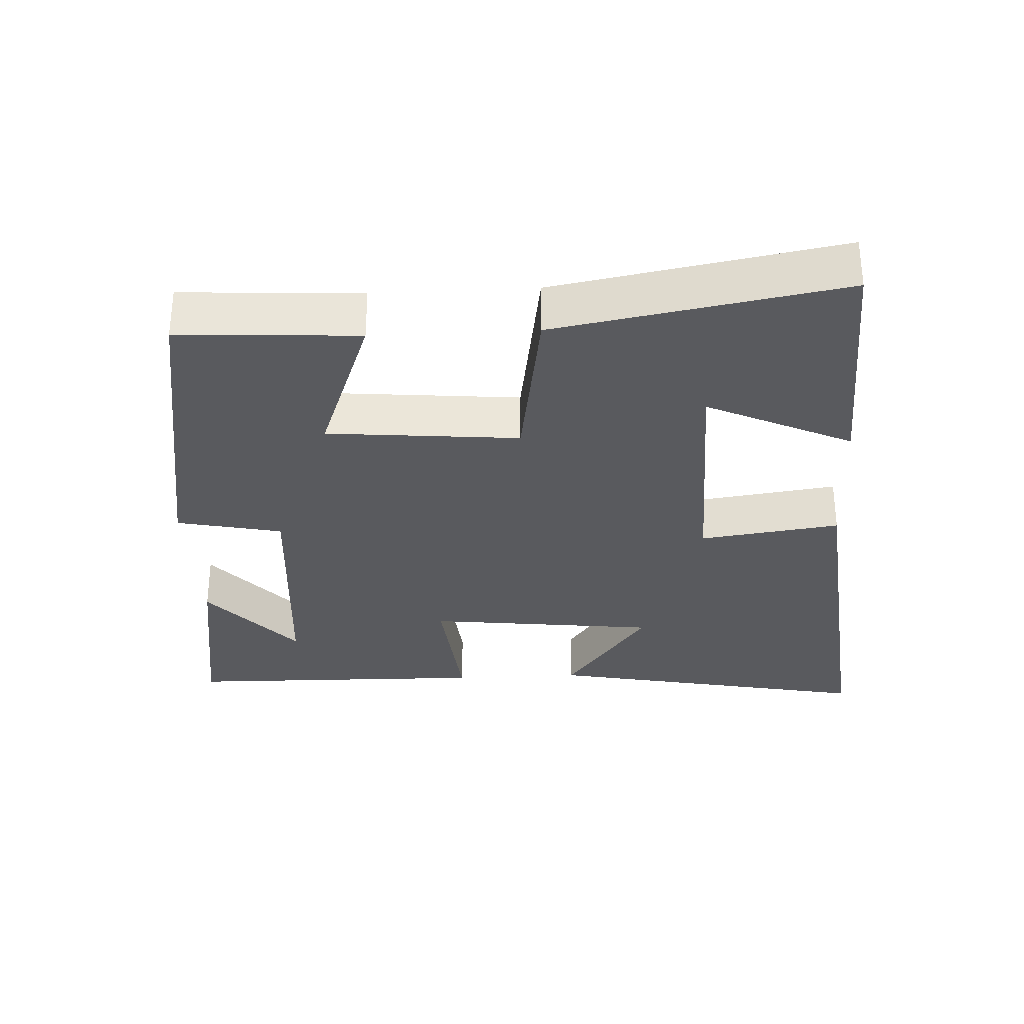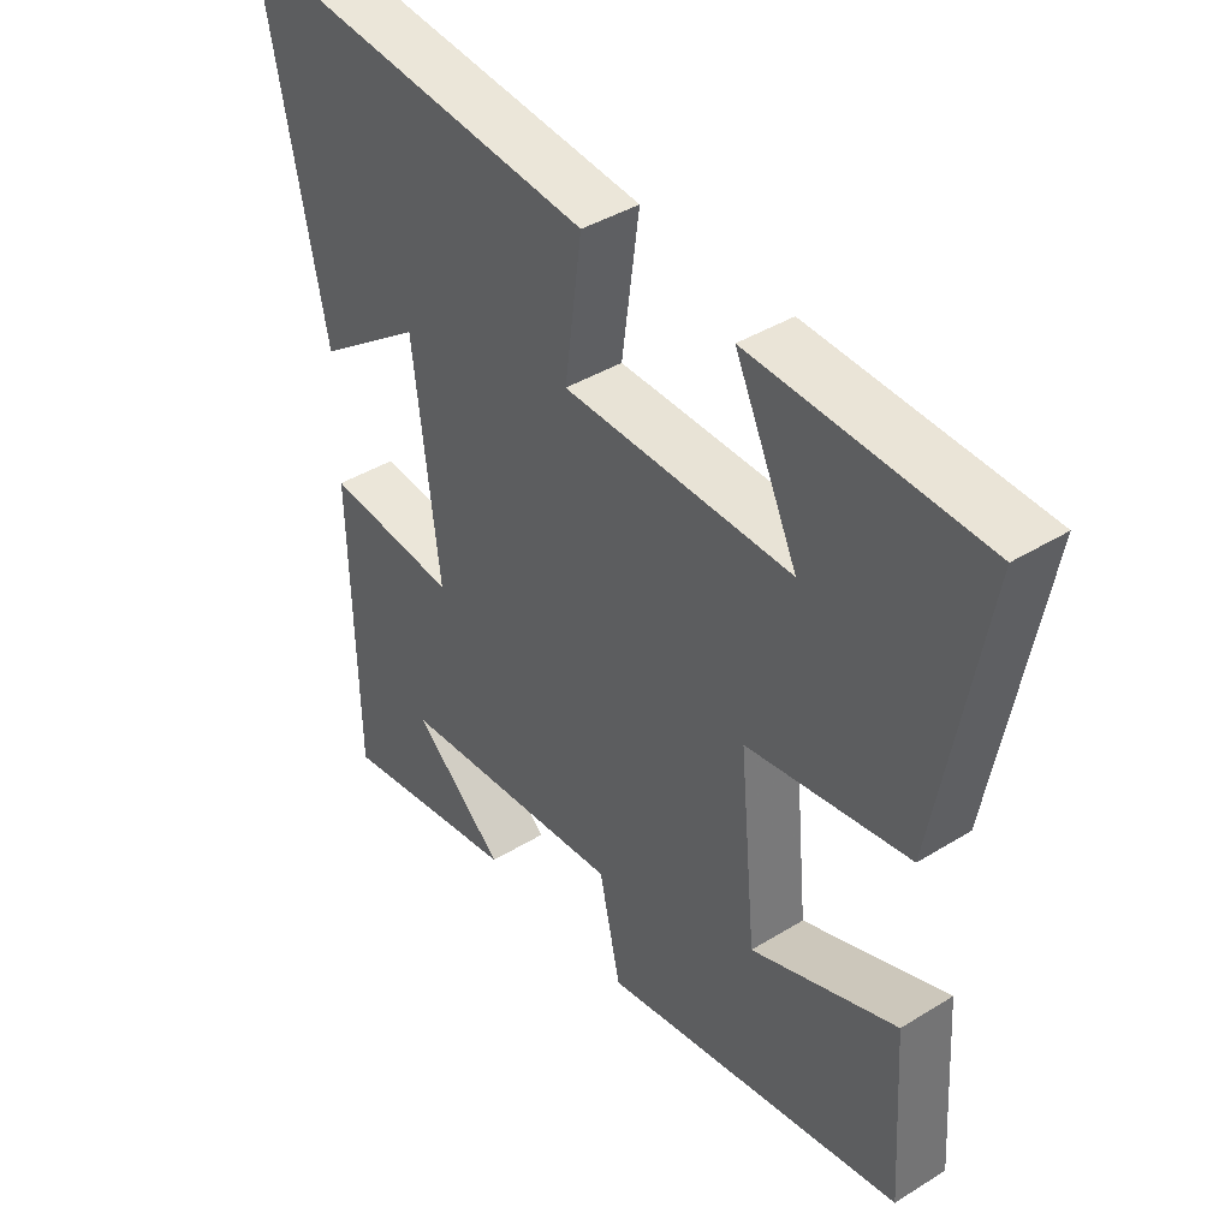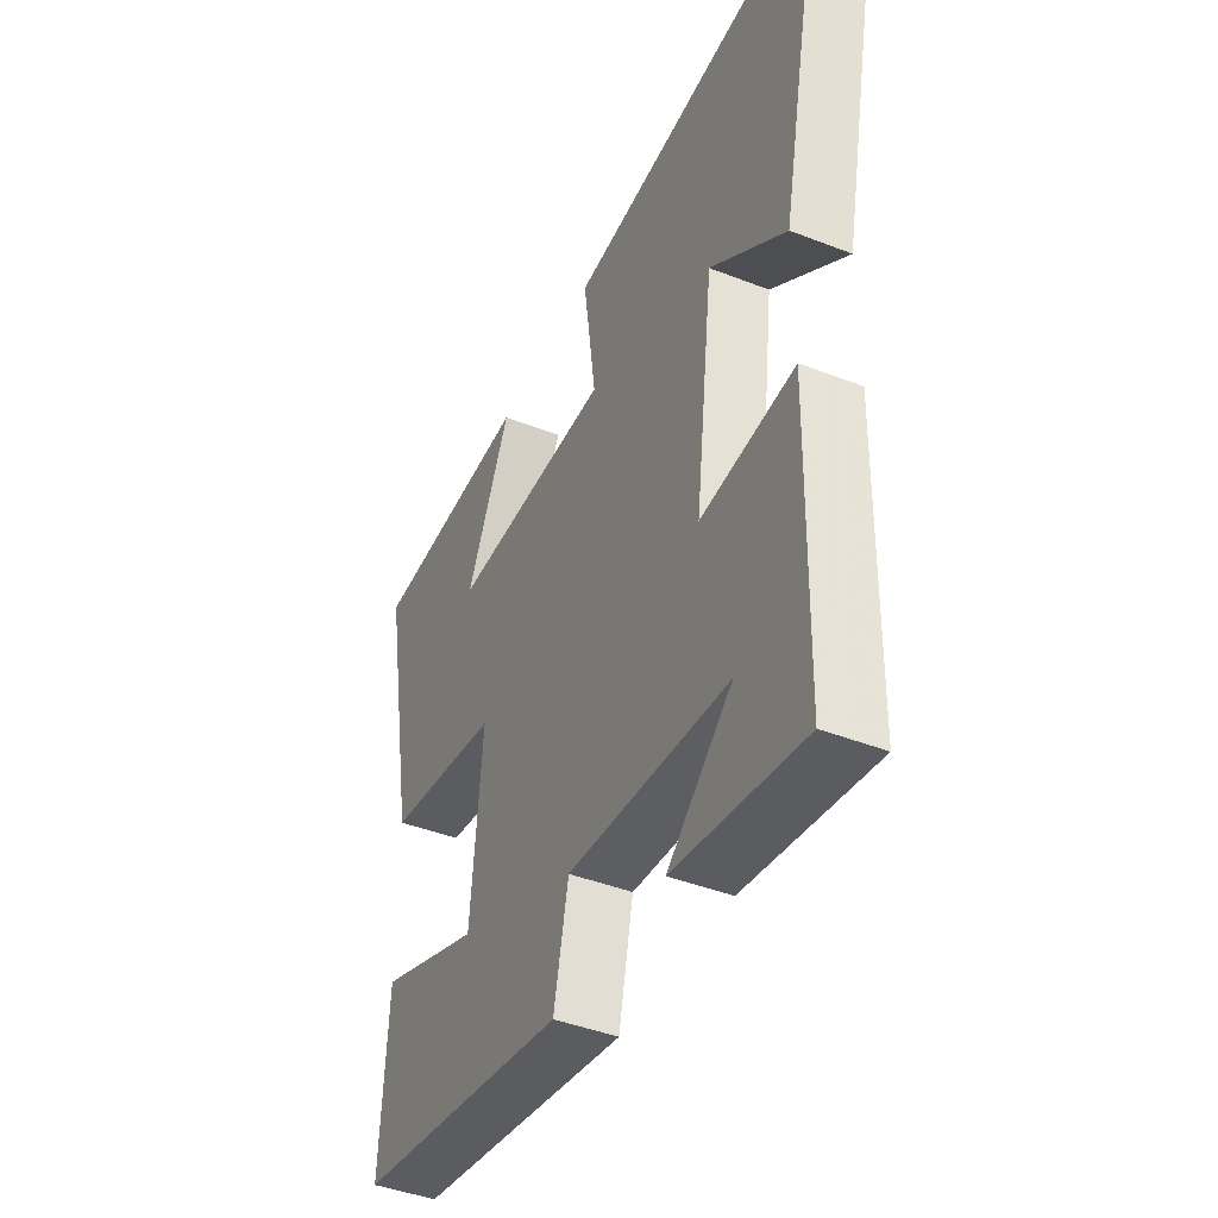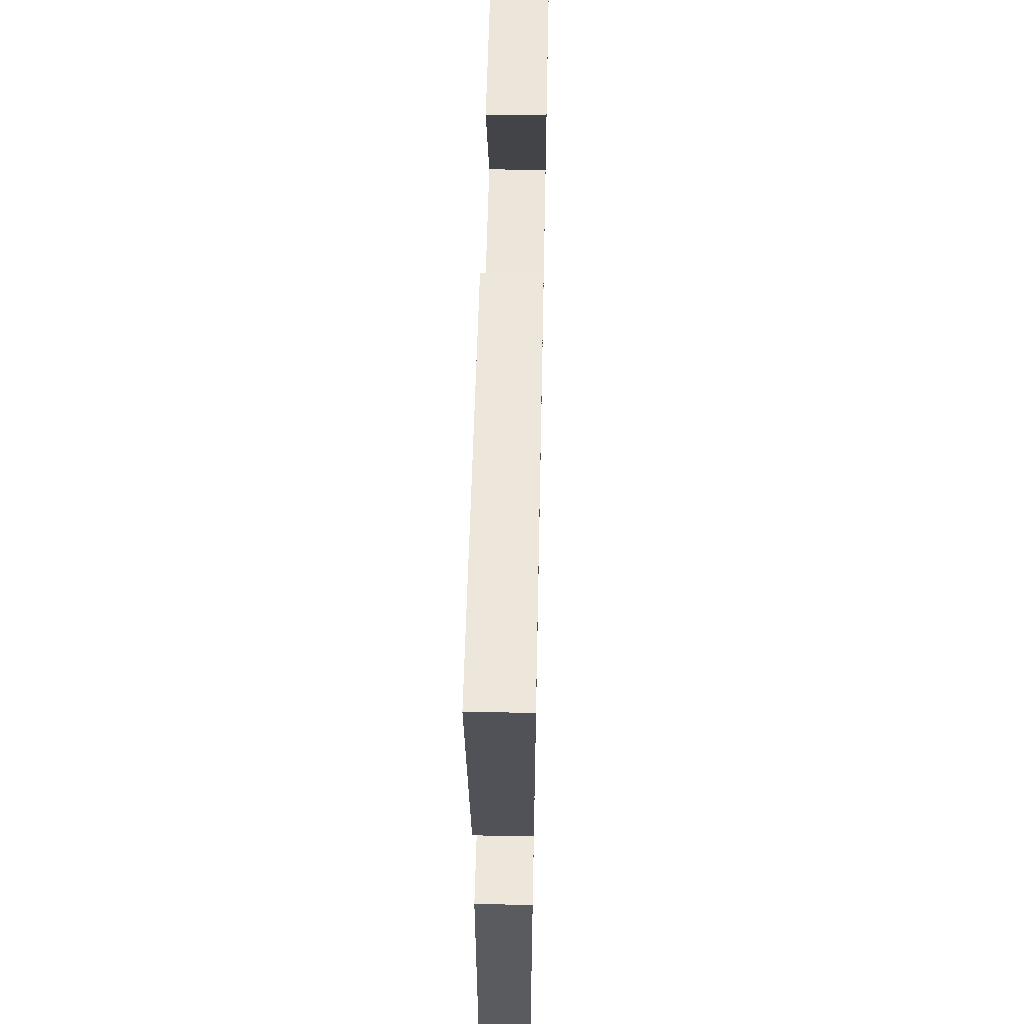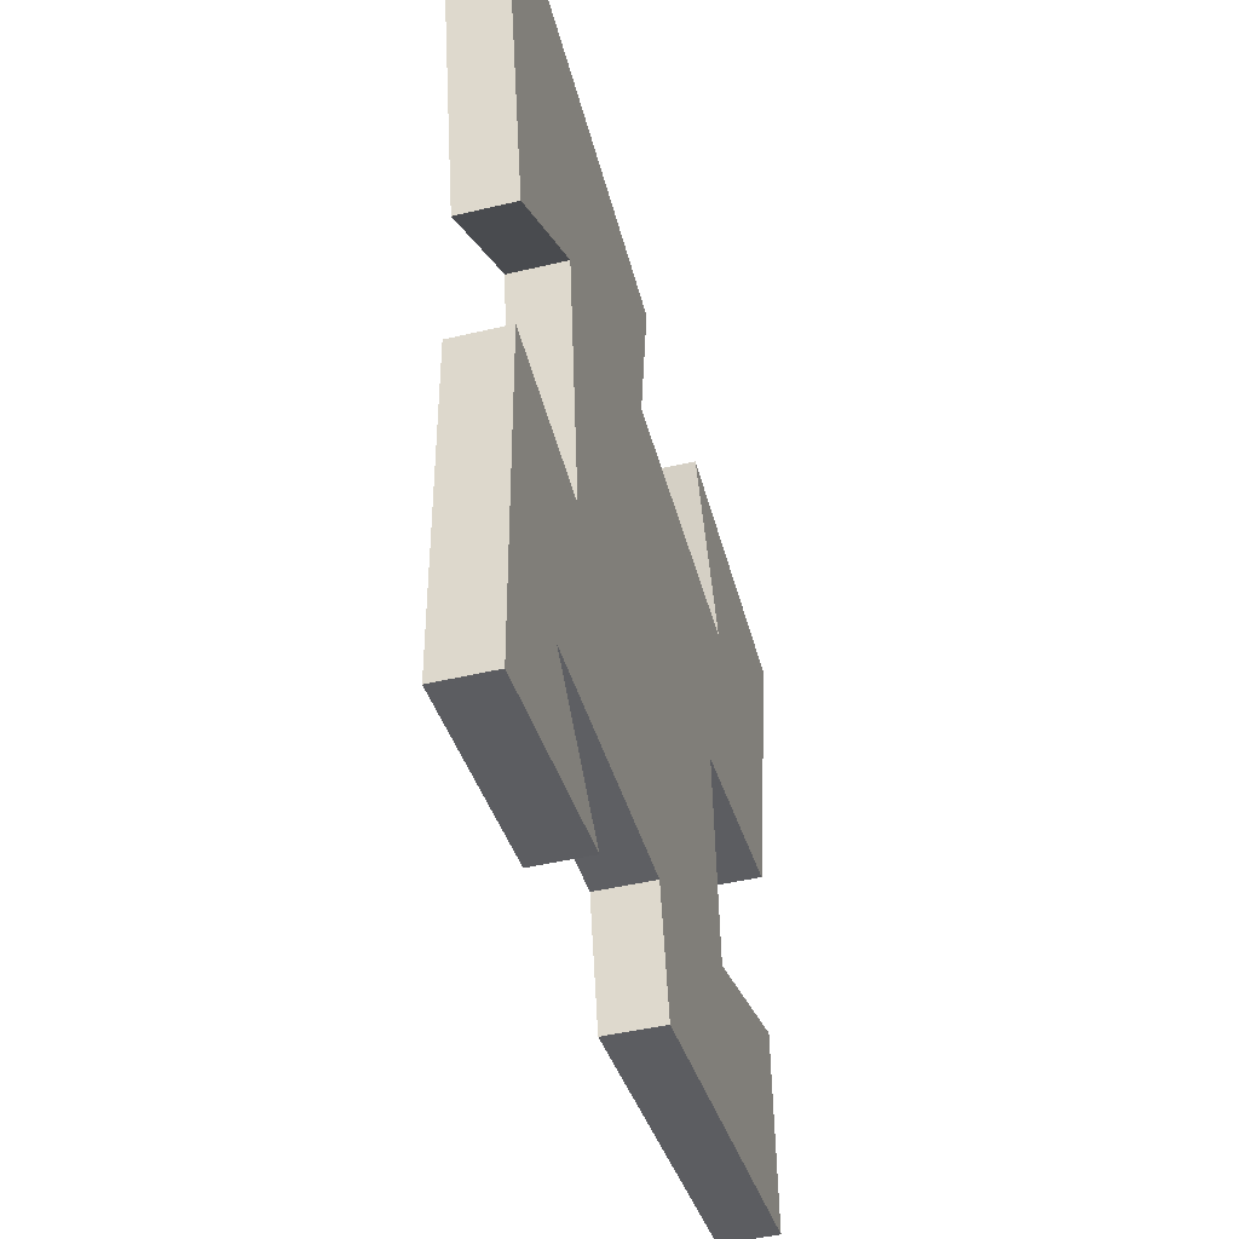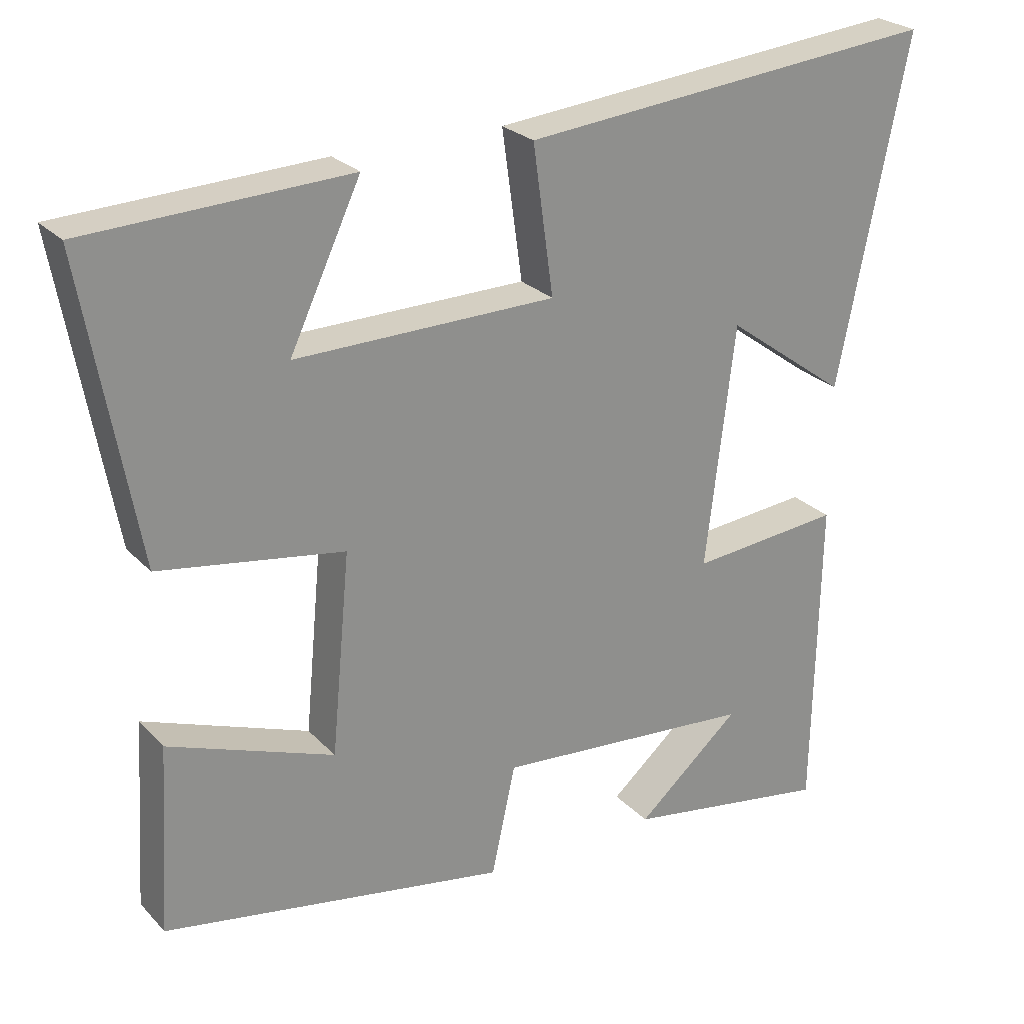
<metadata>
{"format":"obj","ext":"obj","renderer":"f3d","projection":"perspective","resolution":1024,"background":"white","views":[{"elev":-31.5,"azim":-87.0,"up":"+Y"},{"elev":40.8,"azim":-127.1,"up":"+Z"},{"elev":-42.7,"azim":65.0,"up":"+Z"},{"elev":57.0,"azim":91.2,"up":"+Z"},{"elev":-46.2,"azim":105.2,"up":"+Z"},{"elev":25.1,"azim":-32.1,"up":"+Z"}]}
</metadata>
<code>
v 0.492 0.07 -0.545
v 0.207 0.07 -0.5
v 0.35 0.07 -0.376
v -0.008 0.07 -0.348
v -0.041 0.07 -0.5
v -0.516 0.07 -0.419
v -0.5 0.07 -0.161
v -0.272 0.07 -0.245
v -0.246 0.07 0.031
v -0.5 0.07 0.071
v -0.574 0.07 0.484
v -0.213 0.07 0.5
v -0.311 0.07 0.292
v 0.047 0.07 0.298
v 0.019 0.07 0.5
v 0.596 0.07 0.556
v 0.5 0.07 0.083
v 0.332 0.07 0.205
v 0.292 0.07 -0.127
v 0.5 0.07 -0.107
v 0.492 0 -0.545
v 0.207 0 -0.5
v 0.35 0 -0.376
v -0.008 0 -0.348
v -0.041 0 -0.5
v -0.516 0 -0.419
v -0.5 0 -0.161
v -0.272 0 -0.245
v -0.246 0 0.031
v -0.5 0 0.071
v -0.574 0 0.484
v -0.213 0 0.5
v -0.311 0 0.292
v 0.047 0 0.298
v 0.019 0 0.5
v 0.596 0 0.556
v 0.5 0 0.083
v 0.332 0 0.205
v 0.292 0 -0.127
v 0.5 0 -0.107
f 19 20 1
f 15 16 17 18
f 14 15 18 19
f 13 14 19
f 10 11 12 13
f 9 10 13
f 9 13 19
f 8 9 19
f 5 6 7 8
f 4 5 8
f 3 4 8 19
f 1 2 3
f 1 3 19
f 21 40 39
f 38 37 36 35
f 39 38 35 34
f 39 34 33
f 33 32 31 30
f 33 30 29
f 39 33 29
f 39 29 28
f 28 27 26 25
f 28 25 24
f 39 28 24 23
f 23 22 21
f 39 23 21
f 1 21 22 2
f 2 22 23 3
f 3 23 24 4
f 4 24 25 5
f 5 25 26 6
f 6 26 27 7
f 7 27 28 8
f 8 28 29 9
f 9 29 30 10
f 10 30 31 11
f 11 31 32 12
f 12 32 33 13
f 13 33 34 14
f 14 34 35 15
f 15 35 36 16
f 16 36 37 17
f 17 37 38 18
f 18 38 39 19
f 19 39 40 20
f 20 40 21 1

</code>
